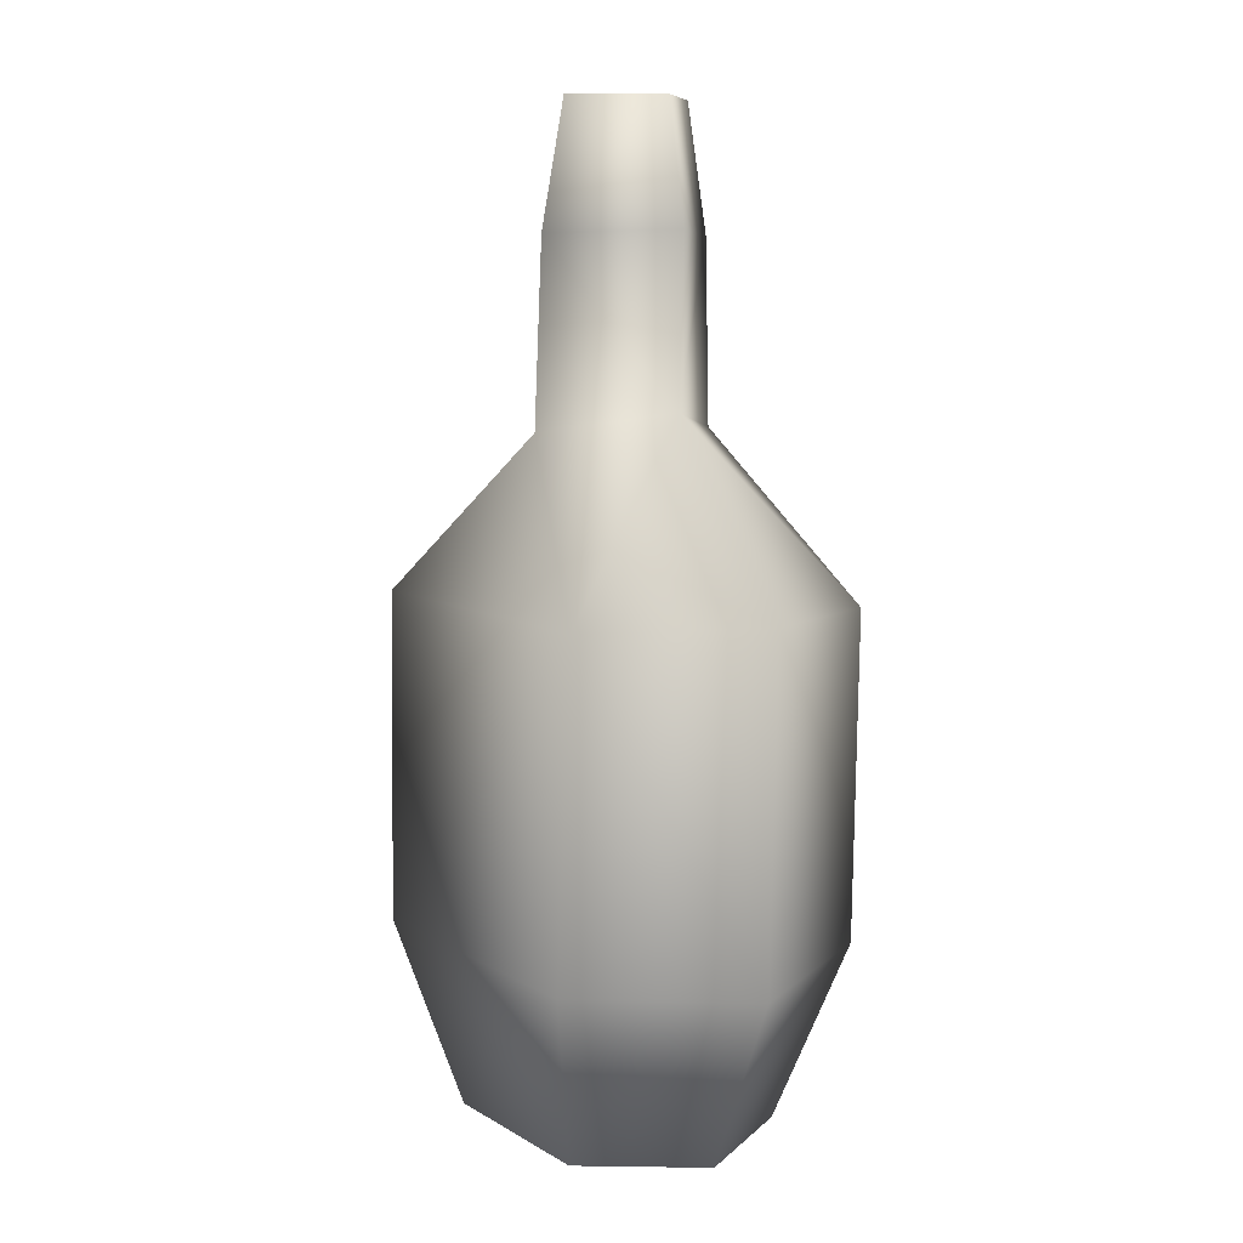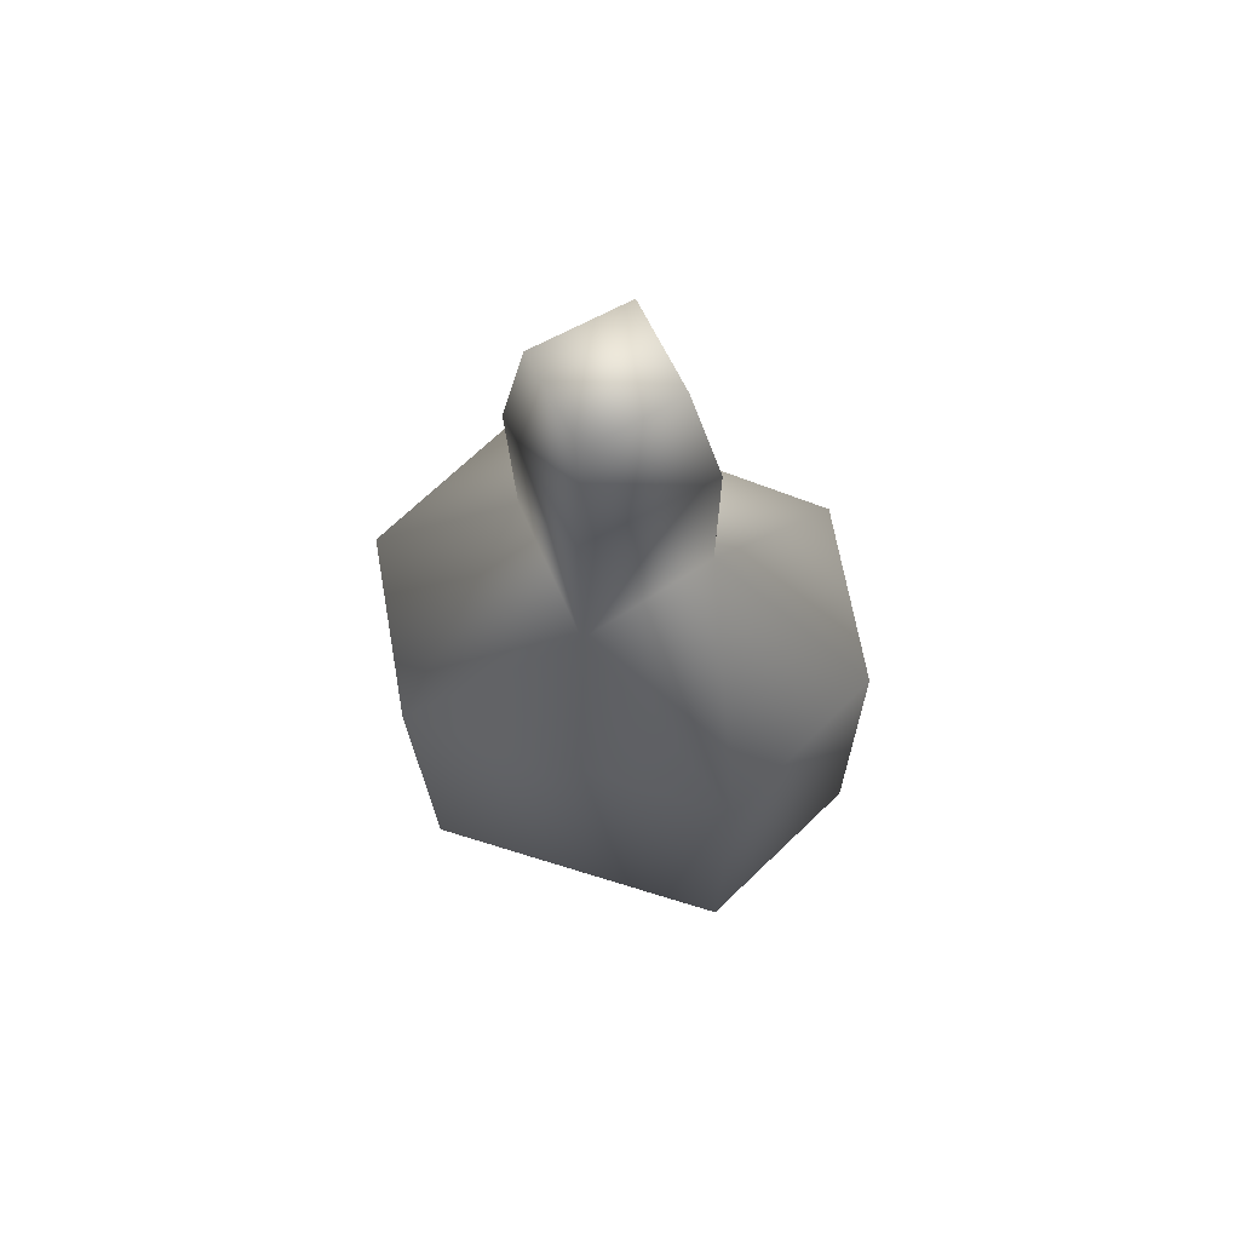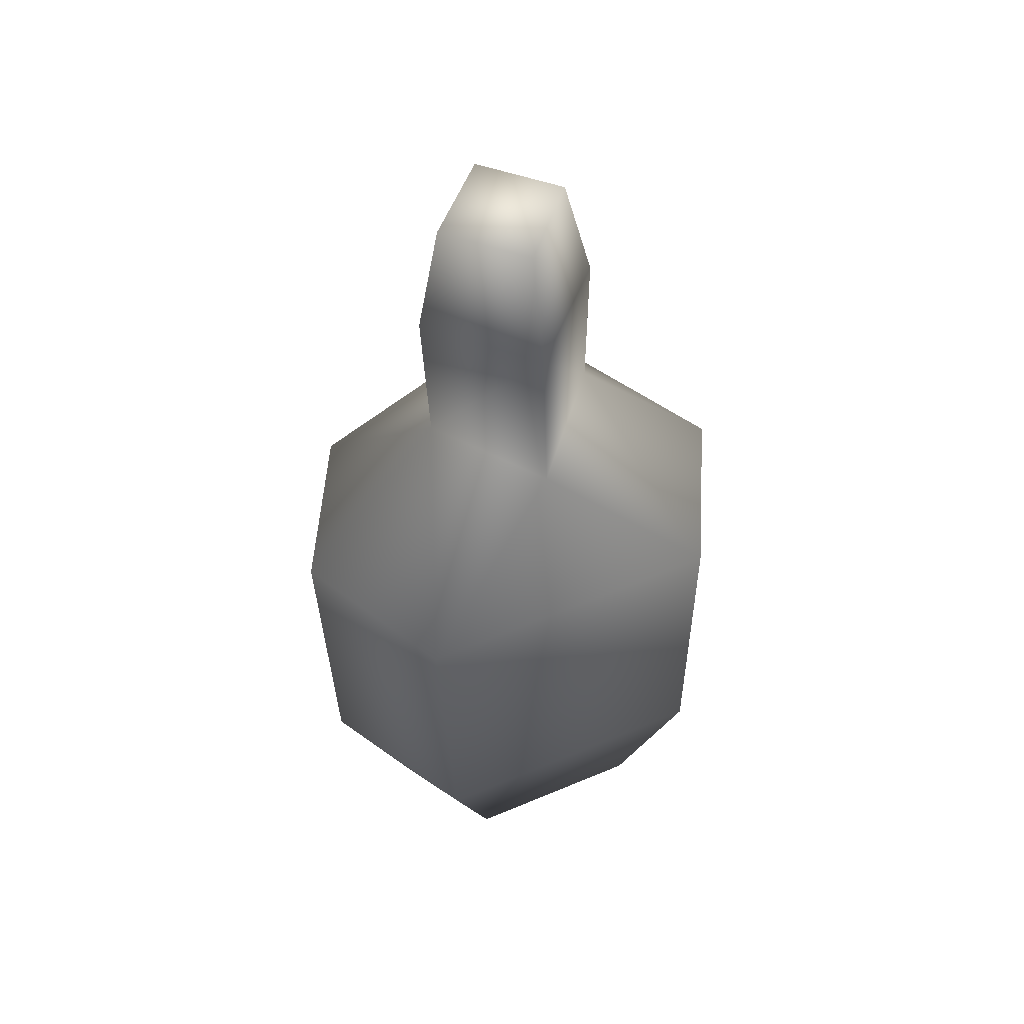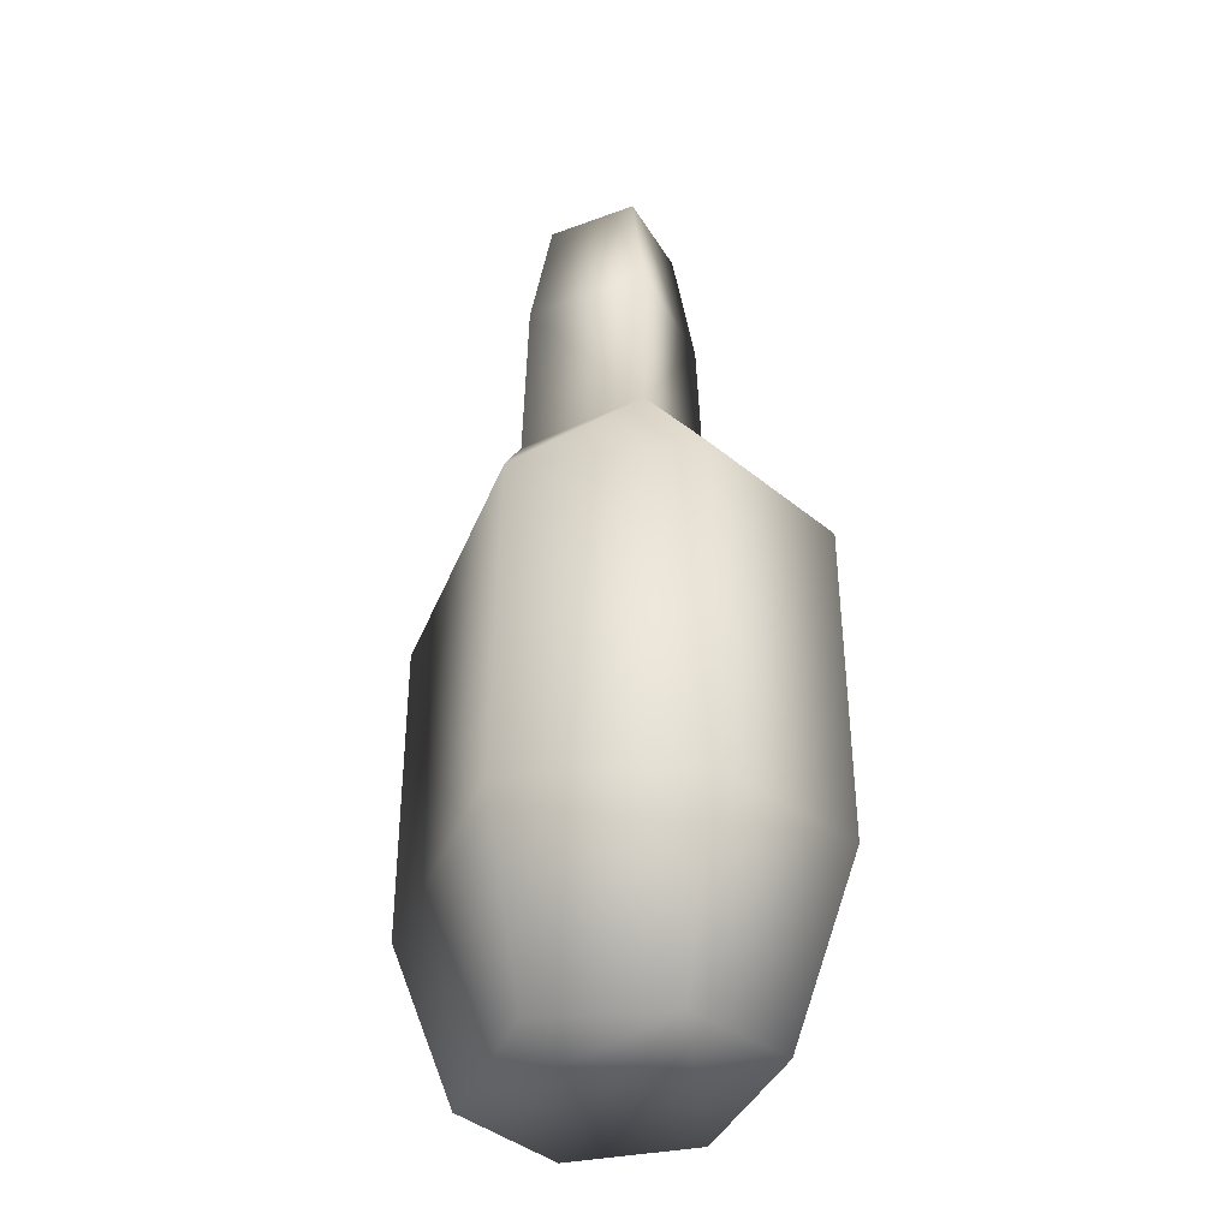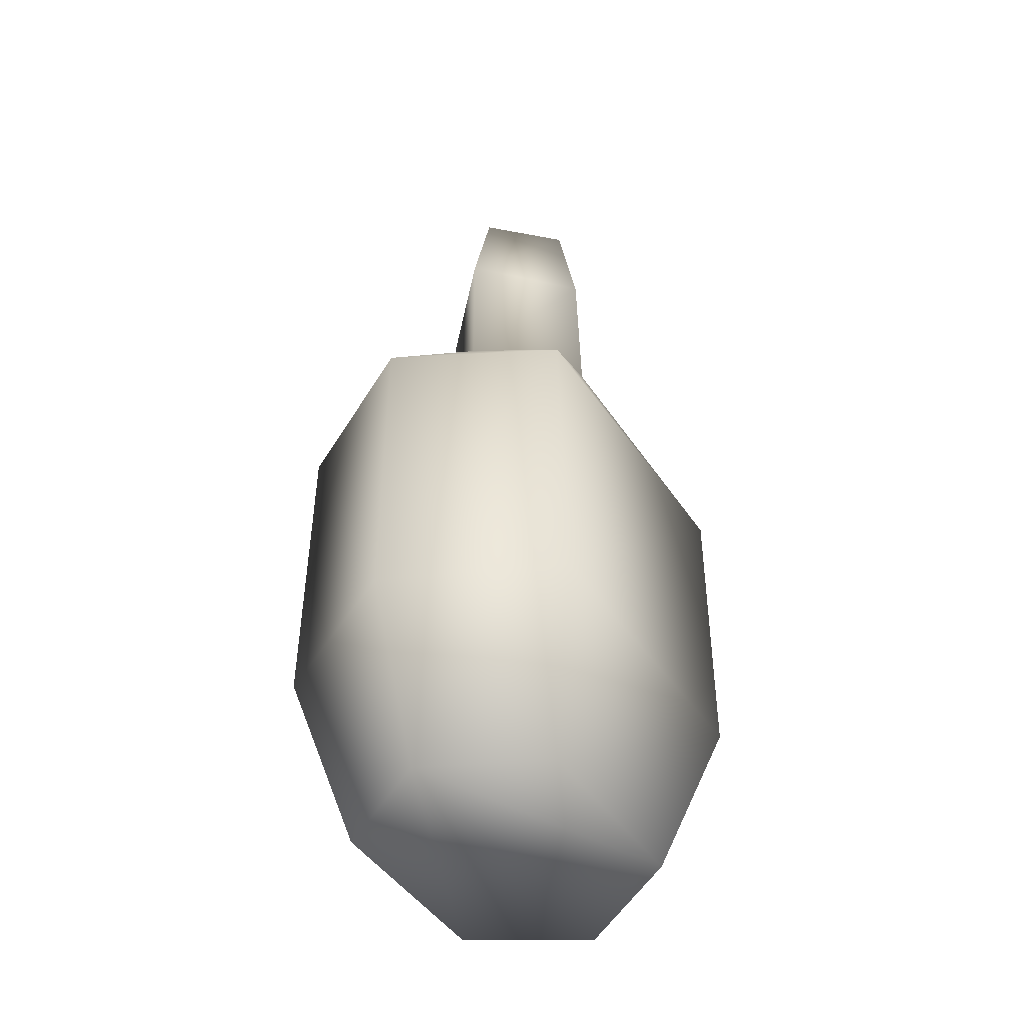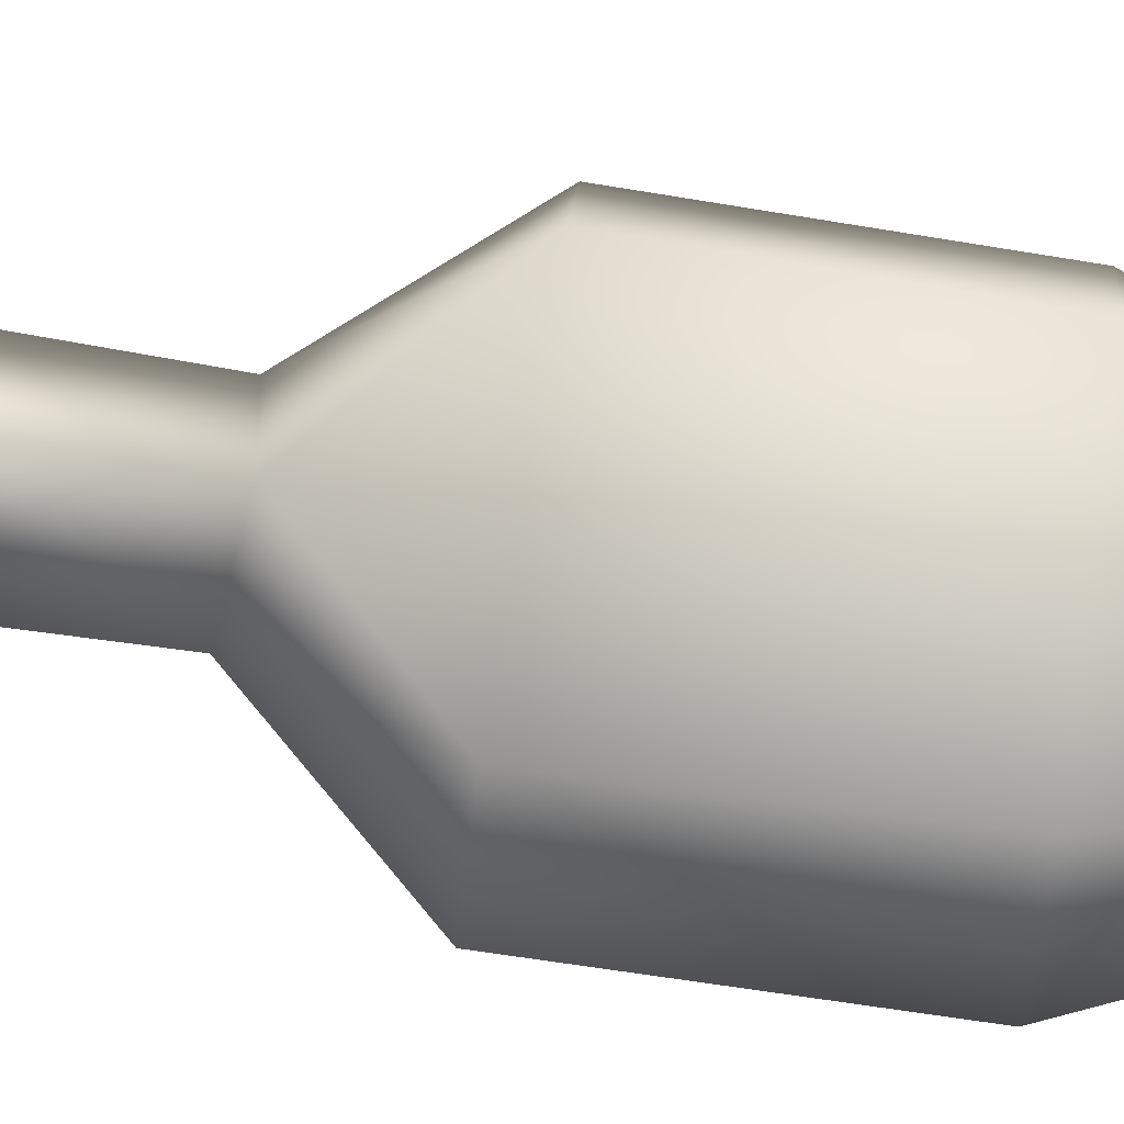
<metadata>
{"format":"obj","ext":"obj","renderer":"f3d","projection":"perspective","resolution":1024,"background":"white","views":[{"elev":7.7,"azim":56.2,"up":"+Y"},{"elev":67.8,"azim":-162.4,"up":"+Y"},{"elev":53.6,"azim":156.2,"up":"+Y"},{"elev":-34.6,"azim":-109.2,"up":"+Y"},{"elev":-45.9,"azim":-57.2,"up":"+Y"},{"elev":76.6,"azim":-82.3,"up":"+Z"}]}
</metadata>
<code>
o default
v -0.2601 0.02871 0
v 0.2395 0.01969 0
v -0.3734 0.3049 0
v -0.1285 1.091 -0
v -0.0821 1.533 -0
v 0.0168 1.526 -0.1056
v 0.01334 1.335 -0.1412
v 0.008324 1.056 -0.1508
v -0.2424 0.8146 -0.2468
v 0.2502 0.8057 -0.2468
v 0.2275 0.3066 -0.255
v -0.2377 0.315 -0.255
v 0.138 0.0288 -0.18
v -0.1584 0.03415 -0.18
v -0.13 1.343 -0
v 0.01334 1.335 0.1412
v 0.008324 1.056 0.1508
v 0.1569 1.338 -0
v 0.1463 1.086 -0
v -0.2424 0.8146 0.2468
v -0.3709 0.8238 -0
v 0.2502 0.8057 0.2468
v 0.3789 0.8103 -0
v 0.3627 0.2916 0
v 0.2275 0.3066 0.255
v -0.2377 0.315 0.255
v 0.138 0.0288 0.18
v -0.1584 0.03415 0.18
v 0.0168 1.526 0.1056
v 0.1214 1.523 -0
f 7 8 4
f 4 15 7
f 19 8 7
f 7 18 19
f 9 21 4
f 4 8 9
f 19 23 10
f 10 8 19
f 10 9 8
f 24 11 10
f 10 23 24
f 9 12 3
f 3 21 9
f 10 11 12
f 12 9 10
f 2 13 11
f 11 24 2
f 12 14 1
f 1 3 12
f 14 12 11
f 14 11 13
f 13 2 1
f 14 13 1
f 15 5 6
f 6 7 15
f 7 6 30
f 30 18 7
f 6 5 30
f 16 15 4
f 4 17 16
f 19 18 16
f 16 17 19
f 20 17 4
f 4 21 20
f 19 17 22
f 22 23 19
f 22 17 20
f 24 23 22
f 22 25 24
f 20 21 3
f 3 26 20
f 22 20 26
f 26 25 22
f 2 24 25
f 25 27 2
f 26 3 1
f 1 28 26
f 28 25 26
f 28 27 25
f 27 1 2
f 28 1 27
f 15 16 29
f 29 5 15
f 16 18 30
f 30 29 16
f 29 30 5

</code>
